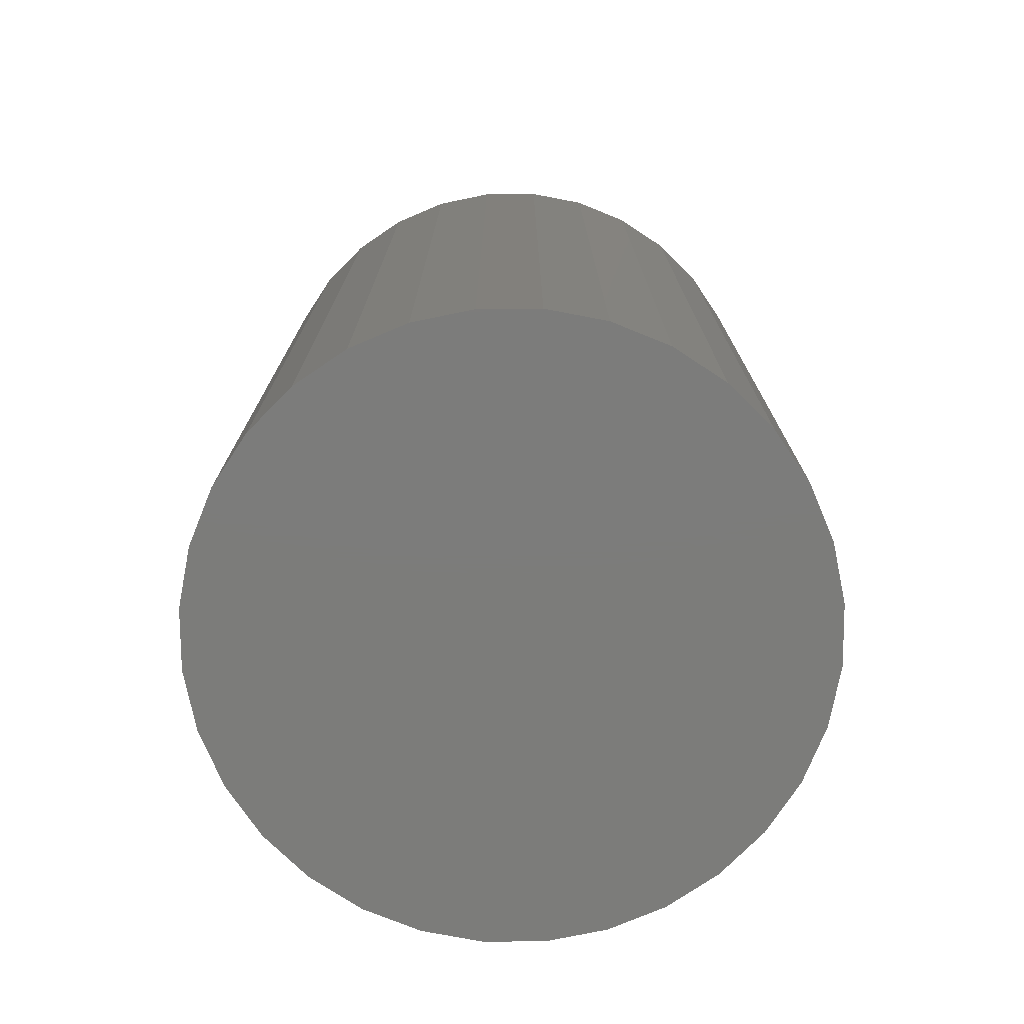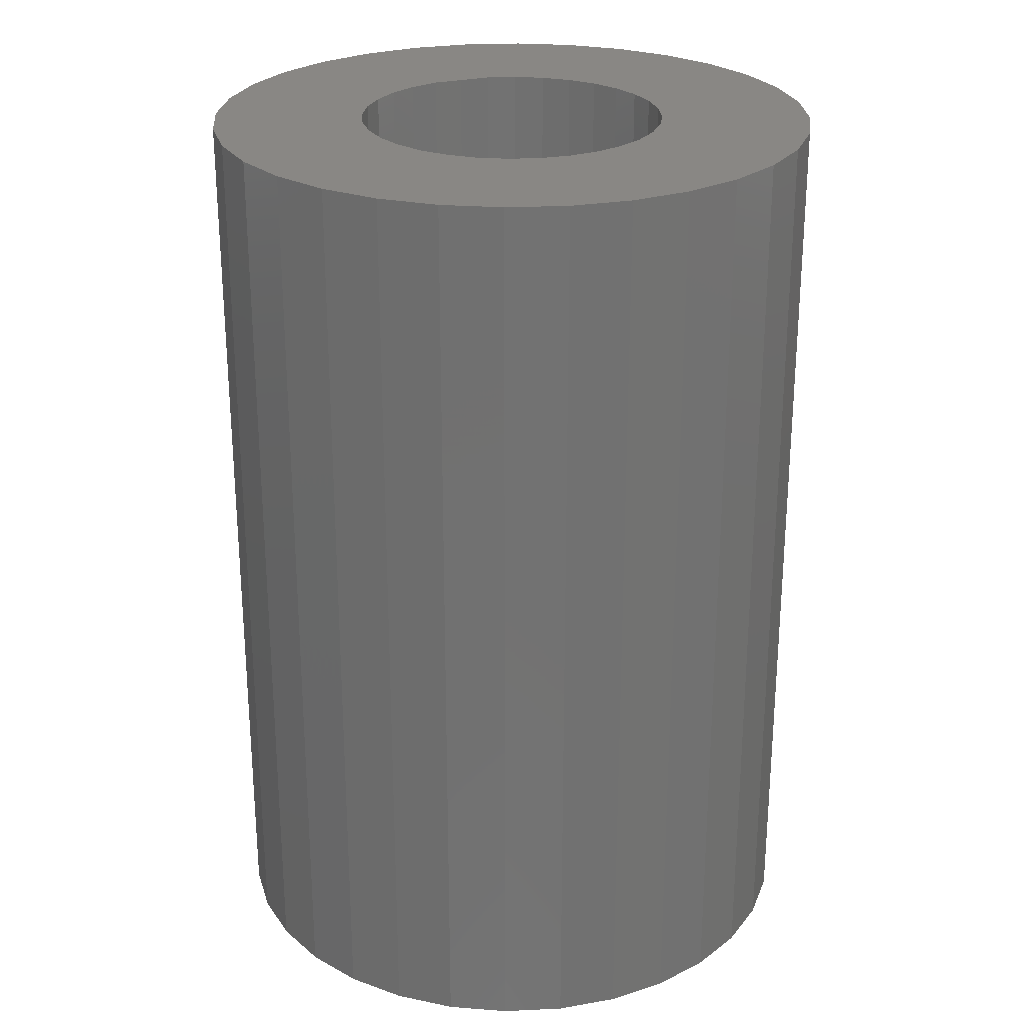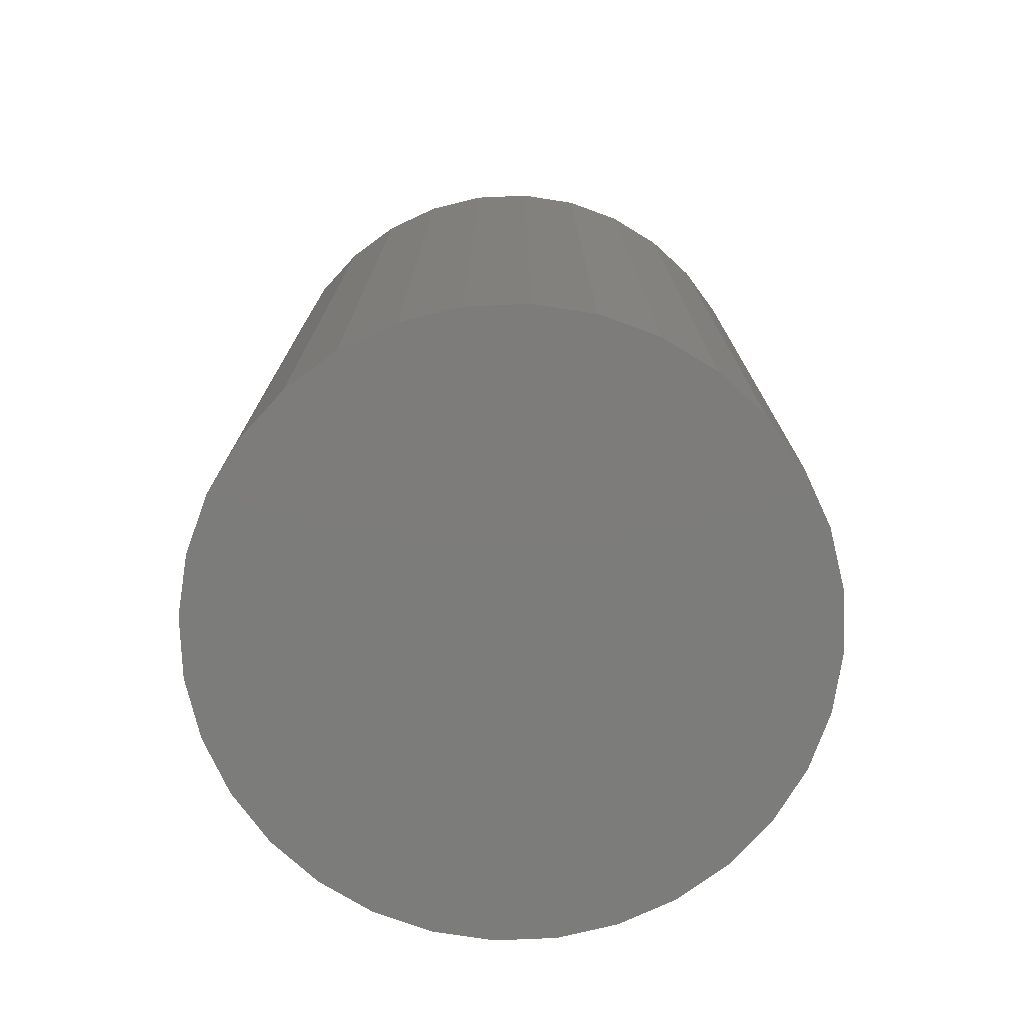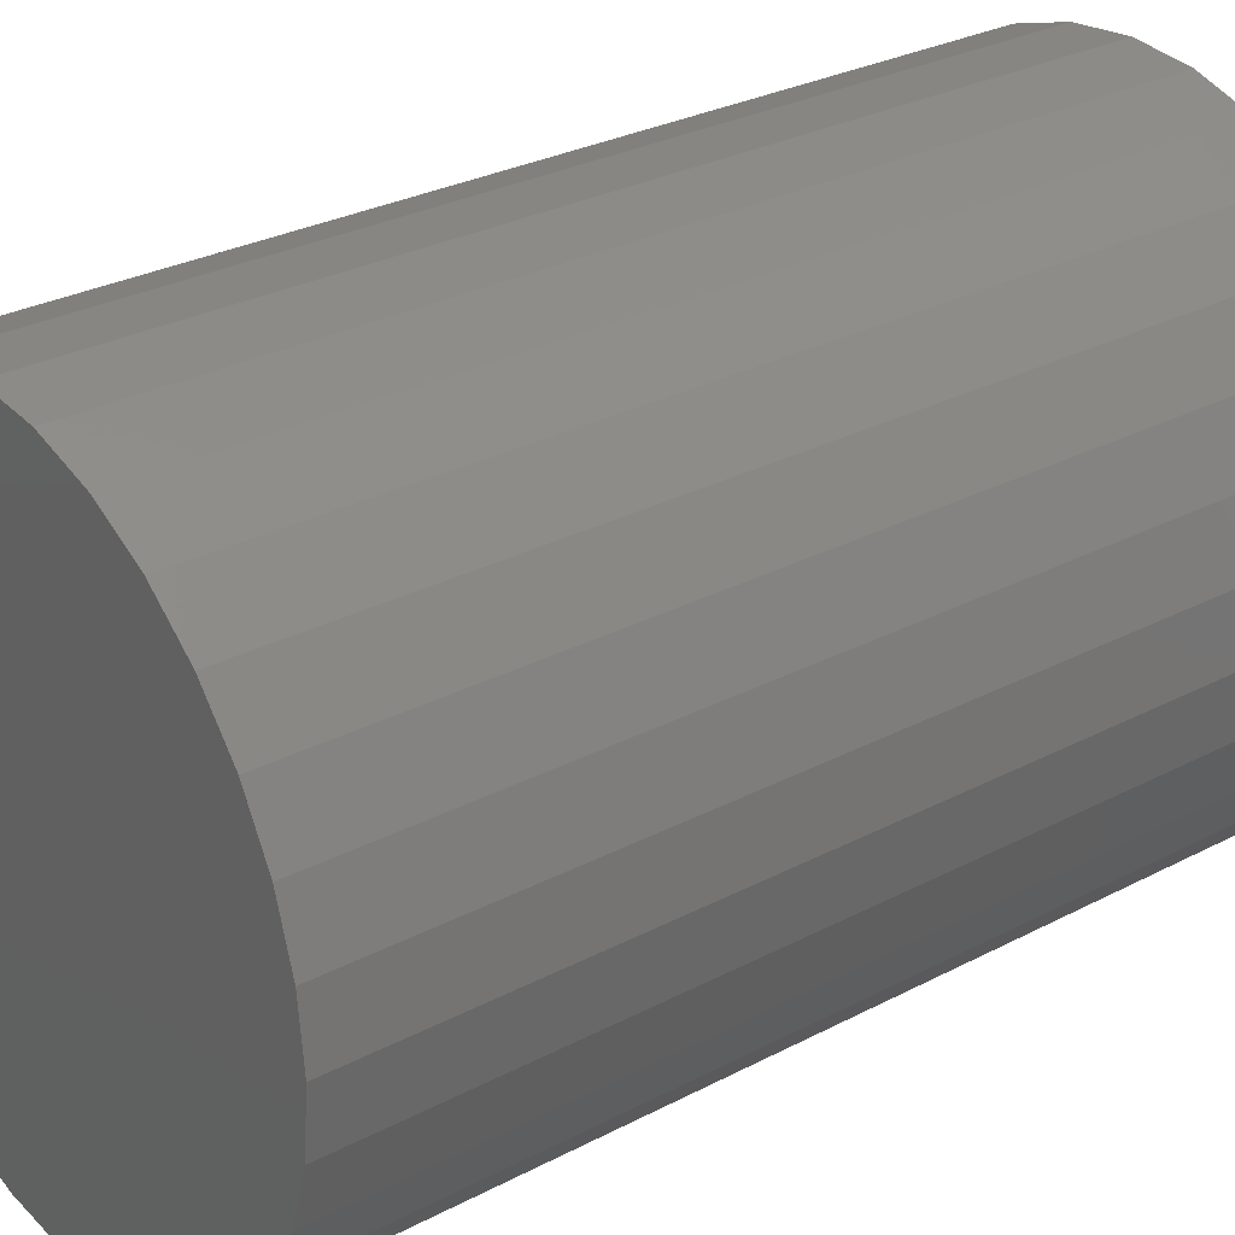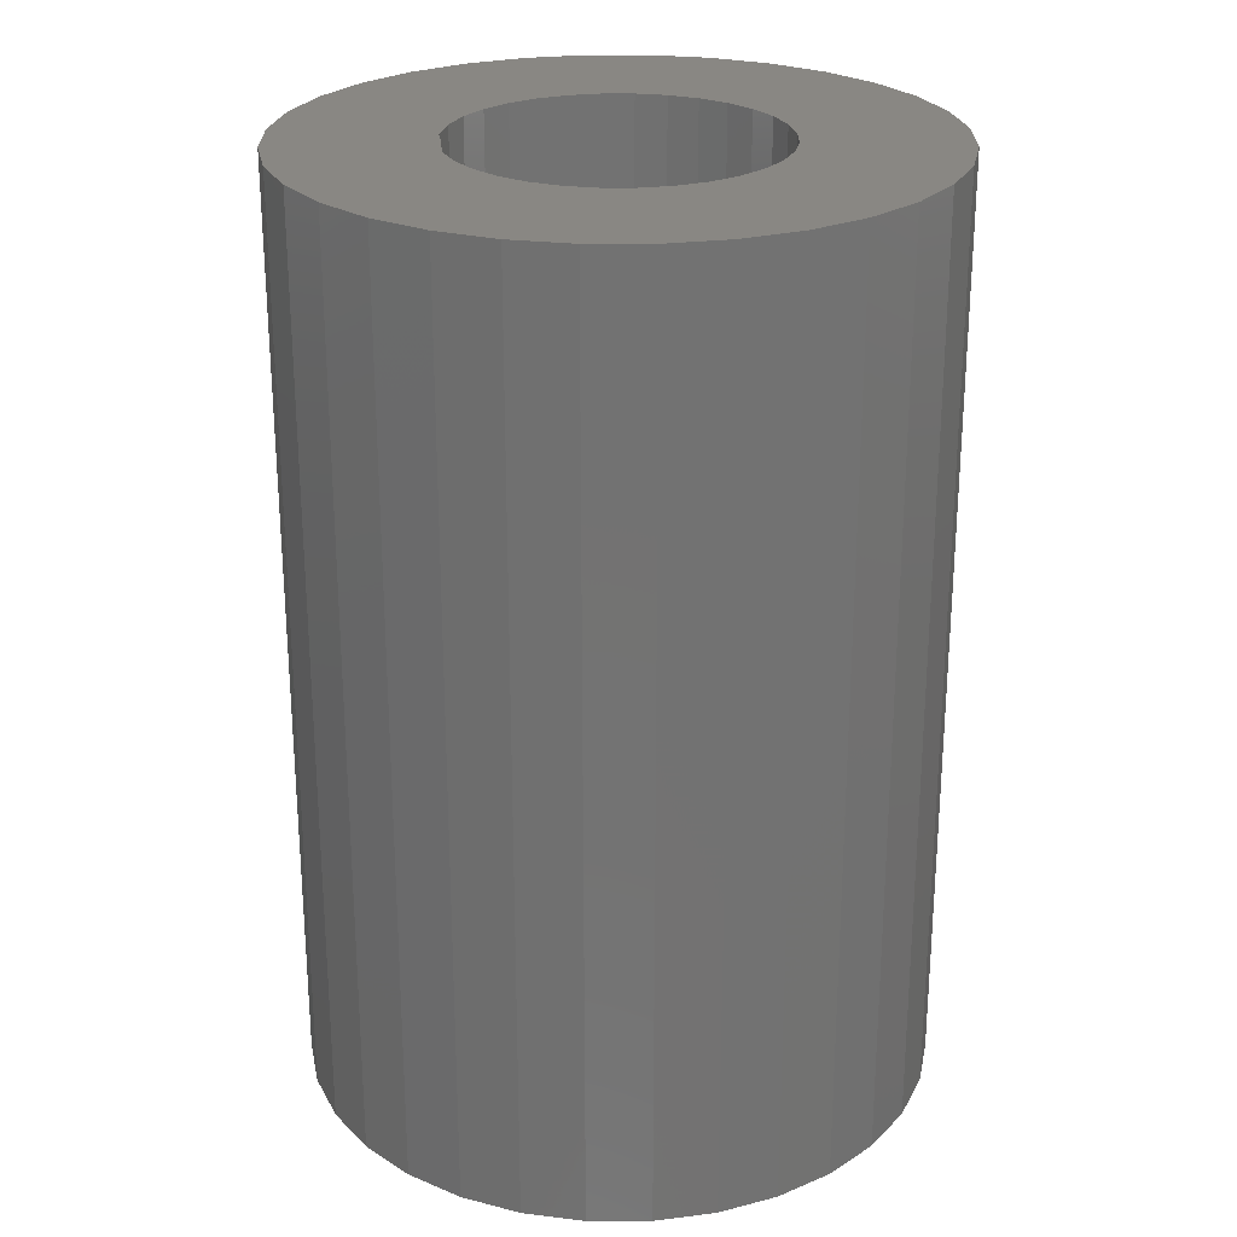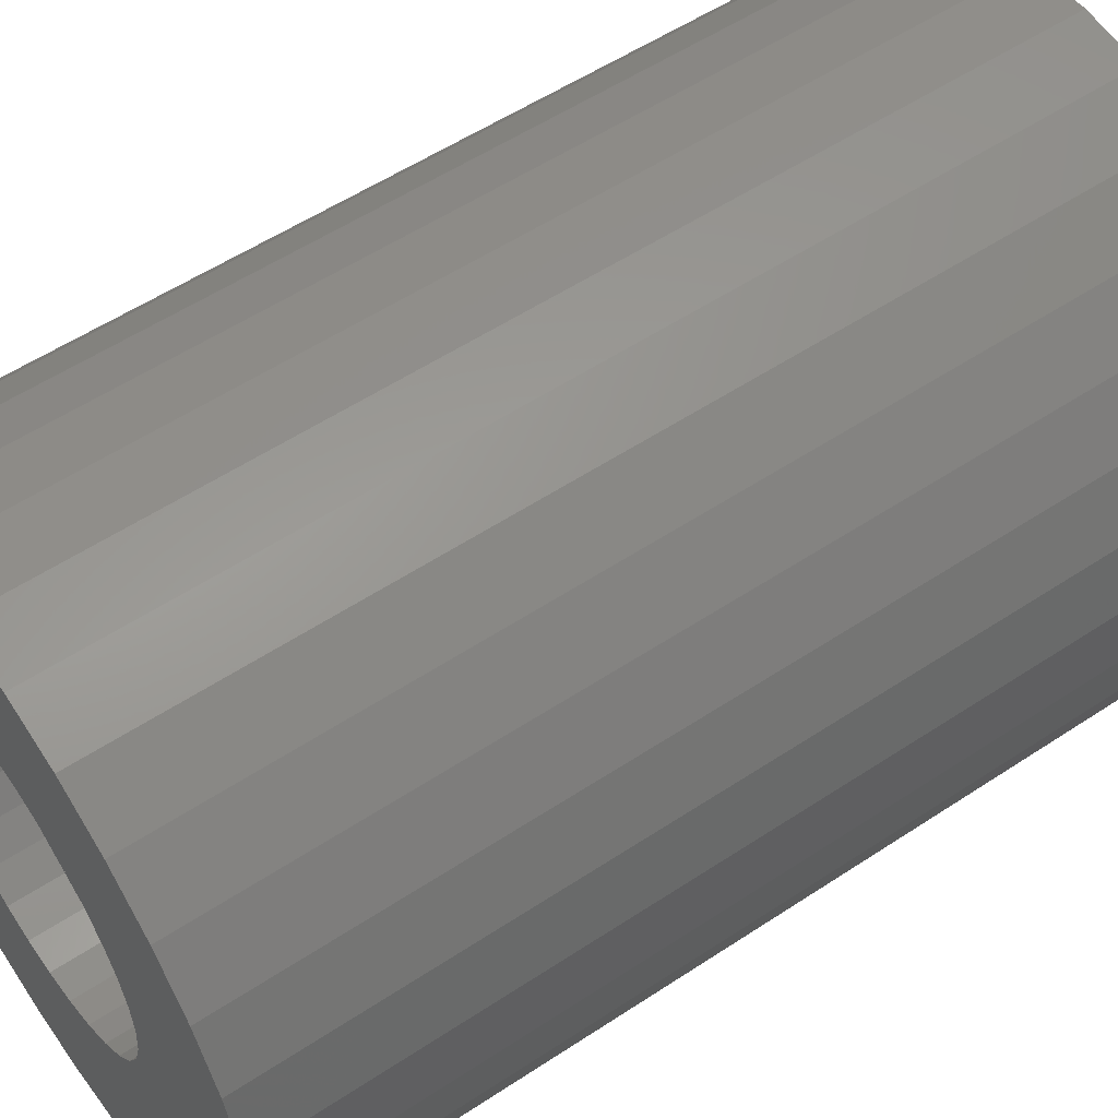
<metadata>
{"format":"stl","ext":"stl","renderer":"f3d","projection":"perspective","resolution":1024,"background":"white","views":[{"elev":-75.3,"azim":152.3,"up":"+Y"},{"elev":25.9,"azim":125.1,"up":"+Y"},{"elev":-75.7,"azim":-59.4,"up":"+Y"},{"elev":28.9,"azim":51.9,"up":"+Z"},{"elev":25.3,"azim":50.5,"up":"+Y"},{"elev":55.0,"azim":-125.0,"up":"+Z"}]}
</metadata>
<code>
# stl→obj: 128 verts, 252 faces
v 0.3224 1.609e-16 0.6856
v 0.3254 1.611e-16 0.6865
v 0.3285 1.613e-16 0.6868
v 0.3228 1.599e-16 0.6767
v 0.3139 1.595e-16 0.6771
v 0.3254 1.602e-16 0.6784
v 0.324 1.601e-16 0.6777
v 0.3218 1.597e-16 0.6755
v 0.313 1.591e-16 0.6741
v 0.3211 1.595e-16 0.6741
v 0.3206 1.593e-16 0.6726
v 0.3211 1.588e-16 0.668
v 0.313 1.584e-16 0.668
v 0.3206 1.59e-16 0.6695
v 0.3218 1.587e-16 0.6666
v 0.3139 1.581e-16 0.665
v 0.3228 1.587e-16 0.6654
v 0.3153 1.579e-16 0.6623
v 0.324 1.586e-16 0.6644
v 0.3254 1.586e-16 0.6637
v 0.3173 1.577e-16 0.6599
v 0.3269 1.586e-16 0.6632
v 0.3197 1.577e-16 0.6579
v 0.3224 1.576e-16 0.6565
v 0.3351 1.605e-16 0.6755
v 0.3341 1.605e-16 0.6767
v 0.343 1.611e-16 0.6771
v 0.3358 1.603e-16 0.6741
v 0.3439 1.608e-16 0.6741
v 0.3363 1.602e-16 0.6726
v 0.3364 1.6e-16 0.6711
v 0.3358 1.597e-16 0.668
v 0.3363 1.599e-16 0.6695
v 0.3439 1.601e-16 0.668
v 0.3351 1.595e-16 0.6666
v 0.343 1.597e-16 0.665
v 0.3341 1.593e-16 0.6654
v 0.3416 1.593e-16 0.6623
v 0.3329 1.591e-16 0.6644
v 0.3315 1.589e-16 0.6637
v 0.3396 1.59e-16 0.6599
v 0.33 1.588e-16 0.6632
v 0.3372 1.586e-16 0.6579
v 0.3345 1.583e-16 0.6565
v 0.3315 1.58e-16 0.6556
v 0.3285 1.578e-16 0.6553
v 0.3442 1.605e-16 0.6711
v 0.3127 1.587e-16 0.6711
v 0.3205 1.592e-16 0.6711
v 0.3269 1.604e-16 0.6789
v 0.3153 1.598e-16 0.6798
v 0.3173 1.602e-16 0.6822
v 0.3197 1.606e-16 0.6842
v 0.3285 1.605e-16 0.679
v 0.3285 1.587e-16 0.6631
v 0.3254 1.577e-16 0.6556
v 0.3416 1.613e-16 0.6798
v 0.3329 1.606e-16 0.6777
v 0.3315 1.606e-16 0.6784
v 0.33 1.605e-16 0.6789
v 0.3396 1.615e-16 0.6822
v 0.3315 1.615e-16 0.6865
v 0.3345 1.615e-16 0.6856
v 0.3372 1.615e-16 0.6842
v 0.33 -0.03906 0.6632
v 0.3315 -0.03906 0.6637
v 0.3329 -0.03906 0.6644
v 0.3341 -0.03906 0.6654
v 0.3351 -0.03906 0.6666
v 0.3358 -0.03906 0.668
v 0.3363 -0.03906 0.6695
v 0.3364 -0.03906 0.6711
v 0.3285 -0.03906 0.6631
v 0.3269 -0.03906 0.6632
v 0.3254 -0.03906 0.6637
v 0.324 -0.03906 0.6644
v 0.3228 -0.03906 0.6654
v 0.3218 -0.03906 0.6666
v 0.3211 -0.03906 0.668
v 0.3206 -0.03906 0.6695
v 0.3205 -0.03906 0.6711
v 0.3269 -0.03906 0.6789
v 0.3254 -0.03906 0.6784
v 0.324 -0.03906 0.6777
v 0.3228 -0.03906 0.6767
v 0.3218 -0.03906 0.6755
v 0.3211 -0.03906 0.6741
v 0.3206 -0.03906 0.6726
v 0.3285 -0.03906 0.679
v 0.33 -0.03906 0.6789
v 0.3315 -0.03906 0.6784
v 0.3329 -0.03906 0.6777
v 0.3341 -0.03906 0.6767
v 0.3351 -0.03906 0.6755
v 0.3358 -0.03906 0.6741
v 0.3363 -0.03906 0.6726
v 0.3396 -0.04688 0.6822
v 0.3173 -0.04688 0.6822
v 0.3153 -0.04688 0.6798
v 0.3416 -0.04688 0.6798
v 0.3139 -0.04688 0.6771
v 0.343 -0.04688 0.6771
v 0.343 -0.04688 0.665
v 0.3153 -0.04688 0.6623
v 0.3416 -0.04688 0.6623
v 0.3173 -0.04688 0.6599
v 0.3396 -0.04688 0.6599
v 0.3197 -0.04688 0.6579
v 0.3372 -0.04688 0.6579
v 0.3224 -0.04688 0.6565
v 0.3254 -0.04688 0.6556
v 0.3345 -0.04688 0.6565
v 0.3285 -0.04688 0.6553
v 0.3315 -0.04688 0.6556
v 0.3372 -0.04688 0.6842
v 0.3345 -0.04688 0.6856
v 0.3315 -0.04688 0.6865
v 0.3285 -0.04688 0.6868
v 0.3254 -0.04688 0.6865
v 0.3224 -0.04688 0.6856
v 0.3197 -0.04688 0.6842
v 0.3439 -0.04688 0.6741
v 0.313 -0.04688 0.6741
v 0.3442 -0.04688 0.6711
v 0.3127 -0.04688 0.6711
v 0.3439 -0.04688 0.668
v 0.313 -0.04688 0.668
v 0.3139 -0.04688 0.665
f 1 2 3
f 4 5 6
f 7 4 6
f 5 4 8
f 8 9 5
f 10 9 8
f 9 10 11
f 12 13 14
f 13 12 15
f 15 16 13
f 17 16 15
f 18 16 17
f 18 17 19
f 20 18 19
f 20 21 18
f 21 20 22
f 23 21 24
f 25 26 27
f 28 25 27
f 29 28 27
f 30 28 29
f 30 29 31
f 32 33 34
f 35 32 34
f 36 35 34
f 37 35 36
f 38 39 37
f 37 36 38
f 38 40 39
f 41 40 38
f 42 40 41
f 41 43 44
f 45 46 44
f 47 34 33
f 47 33 31
f 47 31 29
f 48 9 11
f 48 11 49
f 48 49 14
f 48 14 13
f 50 6 5
f 50 5 51
f 50 51 52
f 50 52 53
f 50 53 1
f 50 1 3
f 50 3 54
f 55 42 41
f 55 41 44
f 55 44 46
f 55 46 56
f 55 56 24
f 55 24 21
f 55 21 22
f 57 27 26
f 57 26 58
f 57 58 59
f 57 59 60
f 57 60 61
f 54 3 62
f 54 62 63
f 54 63 64
f 54 64 61
f 54 61 60
f 55 65 42
f 42 65 66
f 42 66 40
f 40 66 67
f 40 67 39
f 39 67 68
f 39 68 37
f 37 68 69
f 37 69 35
f 35 69 70
f 35 70 32
f 32 70 71
f 32 71 33
f 33 71 72
f 33 72 31
f 65 55 73
f 73 55 22
f 73 22 74
f 74 22 20
f 74 20 75
f 75 20 19
f 75 19 76
f 76 19 17
f 76 17 77
f 77 17 15
f 77 15 78
f 78 15 12
f 78 12 79
f 79 12 14
f 79 14 80
f 80 14 49
f 80 49 81
f 54 82 50
f 50 82 83
f 50 83 6
f 6 83 84
f 6 84 7
f 7 84 85
f 7 85 4
f 4 85 86
f 4 86 8
f 8 86 87
f 8 87 10
f 10 87 88
f 10 88 11
f 11 88 81
f 11 81 49
f 82 54 89
f 89 54 60
f 89 60 90
f 90 60 59
f 90 59 91
f 91 59 58
f 91 58 92
f 92 58 26
f 92 26 93
f 93 26 25
f 93 25 94
f 94 25 28
f 94 28 95
f 95 28 30
f 95 30 96
f 96 30 31
f 96 31 72
f 95 88 87
f 96 88 95
f 71 80 72
f 71 79 80
f 70 79 71
f 70 78 79
f 69 78 70
f 69 77 78
f 76 77 69
f 68 76 69
f 75 76 68
f 74 75 68
f 68 73 74
f 73 68 67
f 65 73 67
f 66 65 67
f 81 88 96
f 81 96 72
f 81 72 80
f 94 95 87
f 94 87 86
f 94 86 85
f 94 85 84
f 94 84 83
f 94 83 82
f 94 82 89
f 94 89 90
f 94 90 91
f 94 91 92
f 94 92 93
f 97 98 99
f 97 99 100
f 100 99 101
f 100 101 102
f 103 104 105
f 105 104 106
f 105 106 107
f 107 106 108
f 107 108 109
f 108 110 109
f 109 110 111
f 109 111 112
f 111 113 112
f 112 113 114
f 115 116 117
f 115 117 118
f 115 118 119
f 115 119 120
f 115 120 121
f 115 121 98
f 115 98 97
f 102 101 122
f 122 101 123
f 122 123 124
f 124 123 125
f 124 125 126
f 126 125 127
f 126 127 103
f 103 127 128
f 103 128 104
f 47 124 34
f 34 124 126
f 34 126 36
f 36 126 103
f 36 103 38
f 38 103 105
f 38 105 41
f 41 105 107
f 41 107 43
f 43 107 109
f 43 109 44
f 44 109 112
f 44 112 45
f 45 112 114
f 45 114 46
f 46 114 113
f 46 113 56
f 56 113 111
f 56 111 24
f 24 111 110
f 24 110 23
f 23 110 108
f 23 108 21
f 21 108 106
f 21 106 18
f 18 106 104
f 18 104 16
f 16 104 128
f 16 128 13
f 13 128 127
f 13 127 48
f 48 127 125
f 48 125 9
f 9 125 123
f 9 123 5
f 5 123 101
f 5 101 51
f 51 101 99
f 51 99 52
f 52 99 98
f 52 98 53
f 53 98 121
f 53 121 1
f 1 121 120
f 1 120 2
f 2 120 119
f 2 119 3
f 3 119 118
f 3 118 62
f 62 118 117
f 62 117 63
f 63 117 116
f 63 116 64
f 64 116 115
f 64 115 61
f 61 115 97
f 61 97 57
f 57 97 100
f 57 100 27
f 27 100 102
f 27 102 29
f 29 102 122
f 29 122 47
f 47 122 124

</code>
